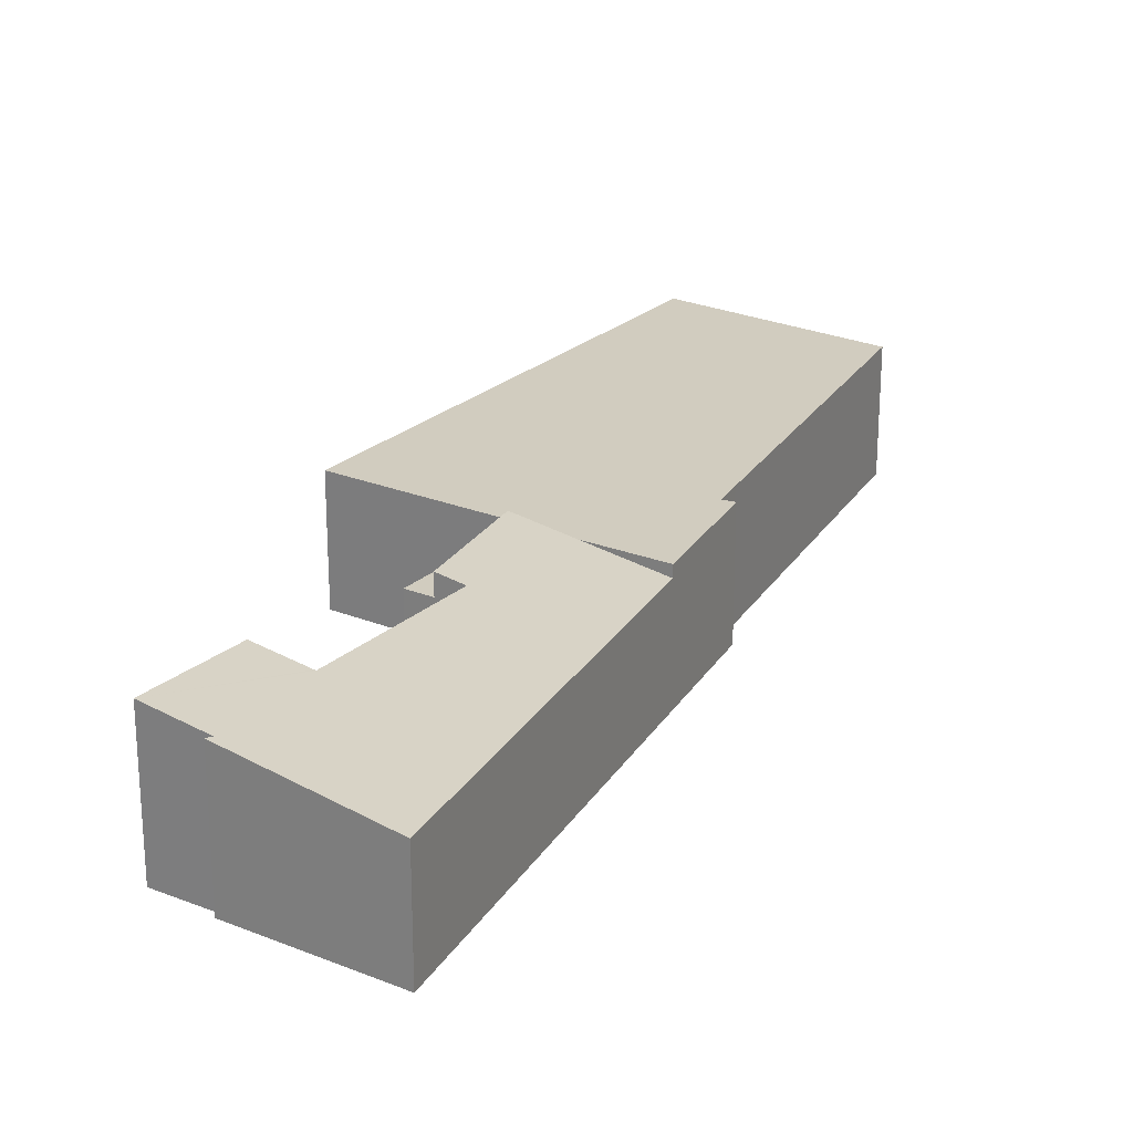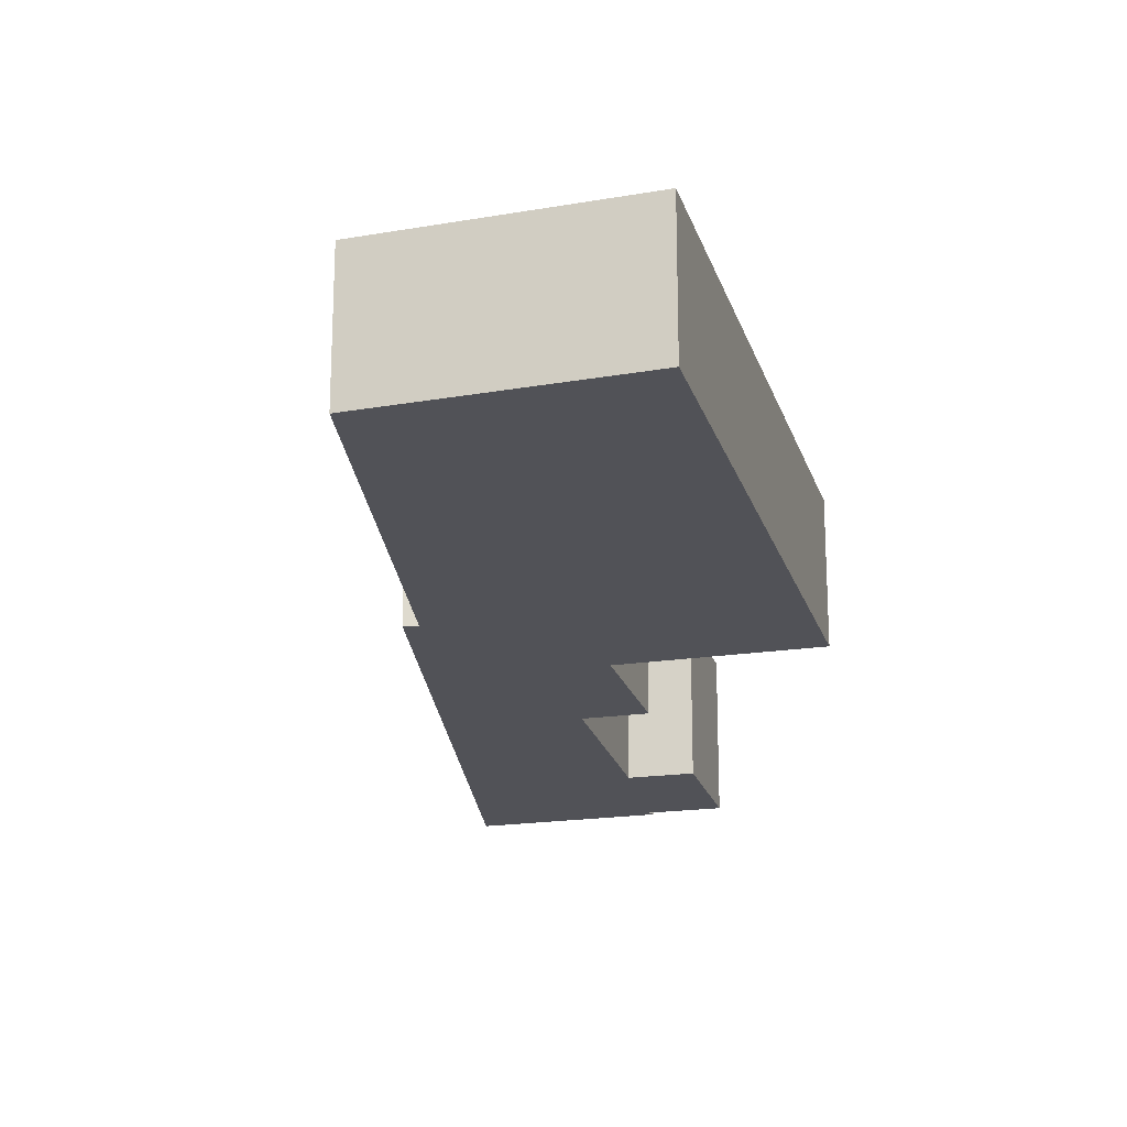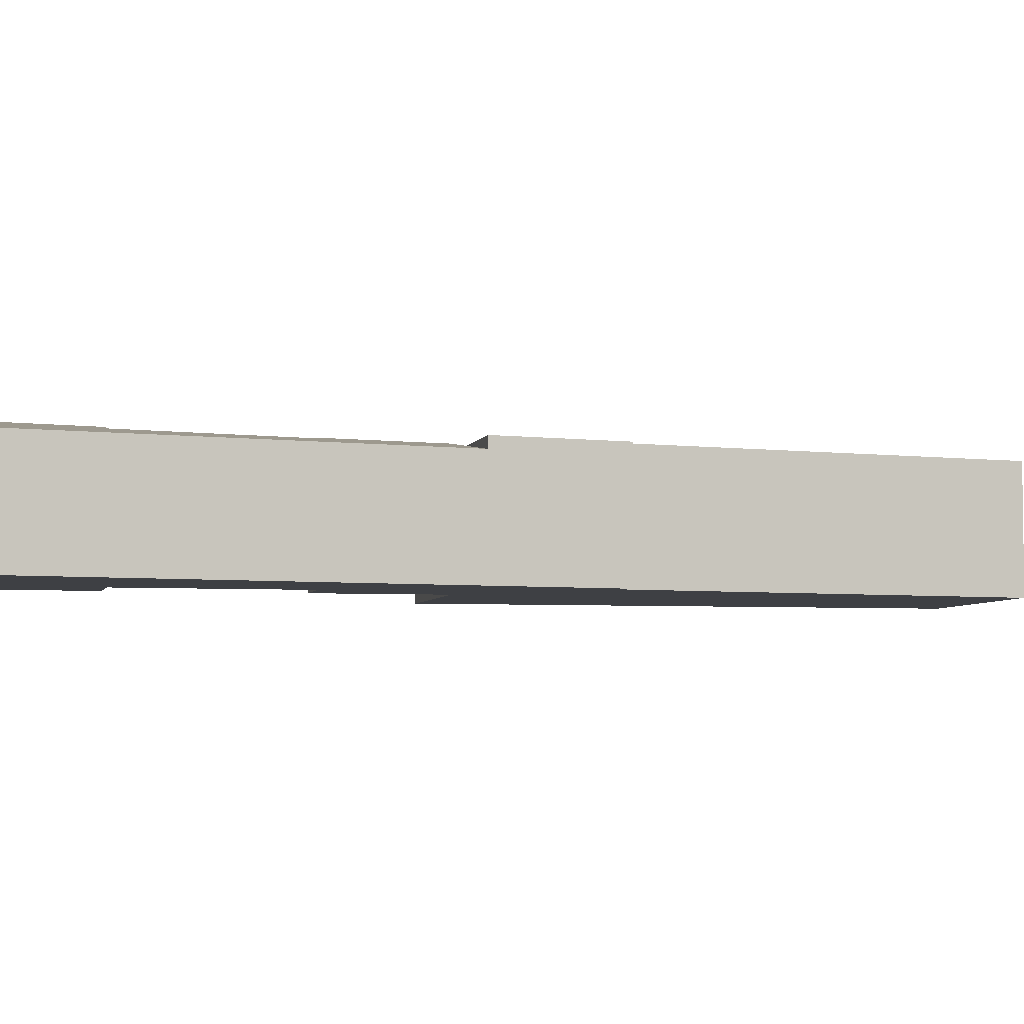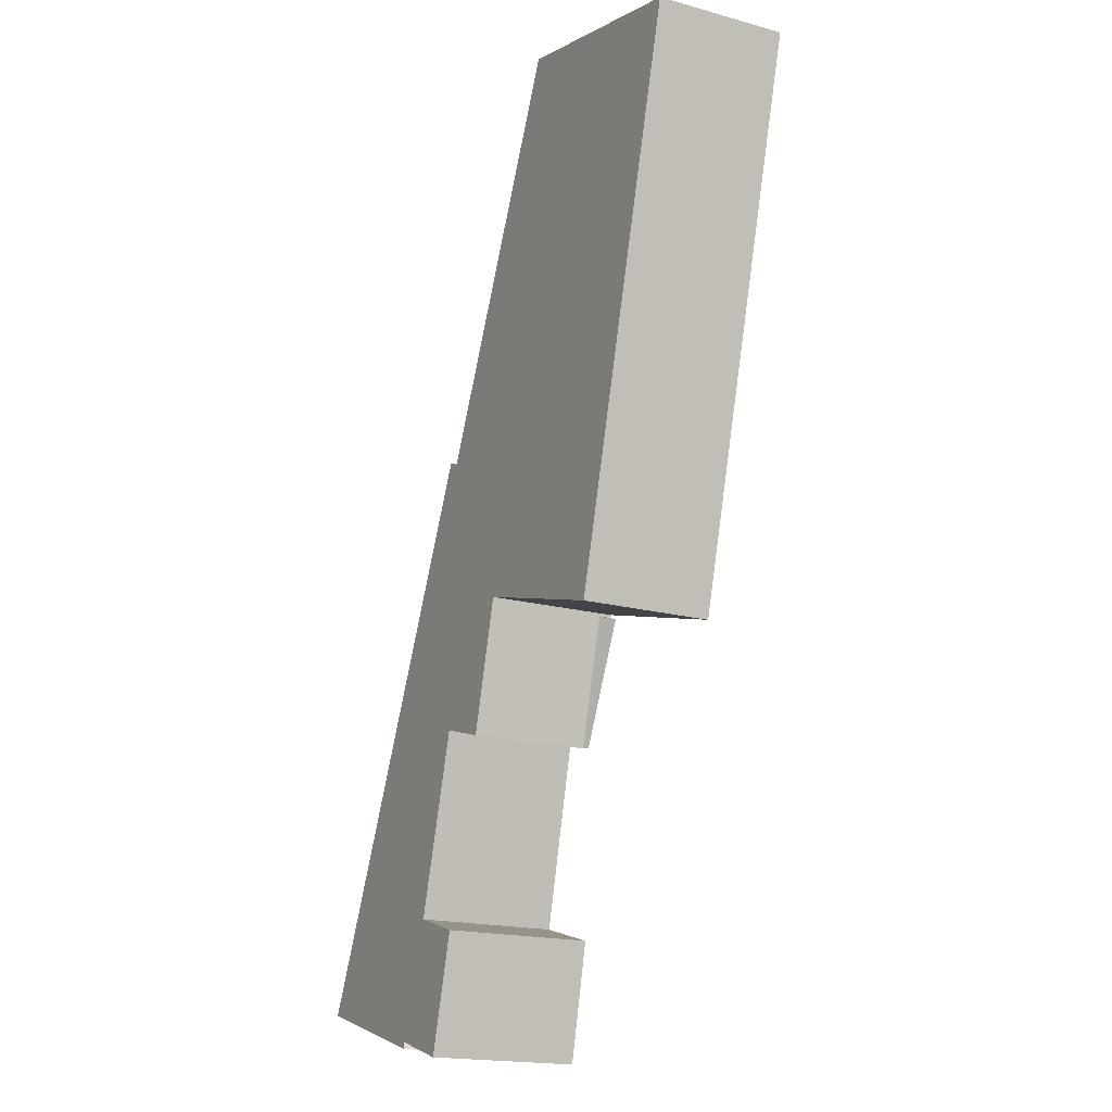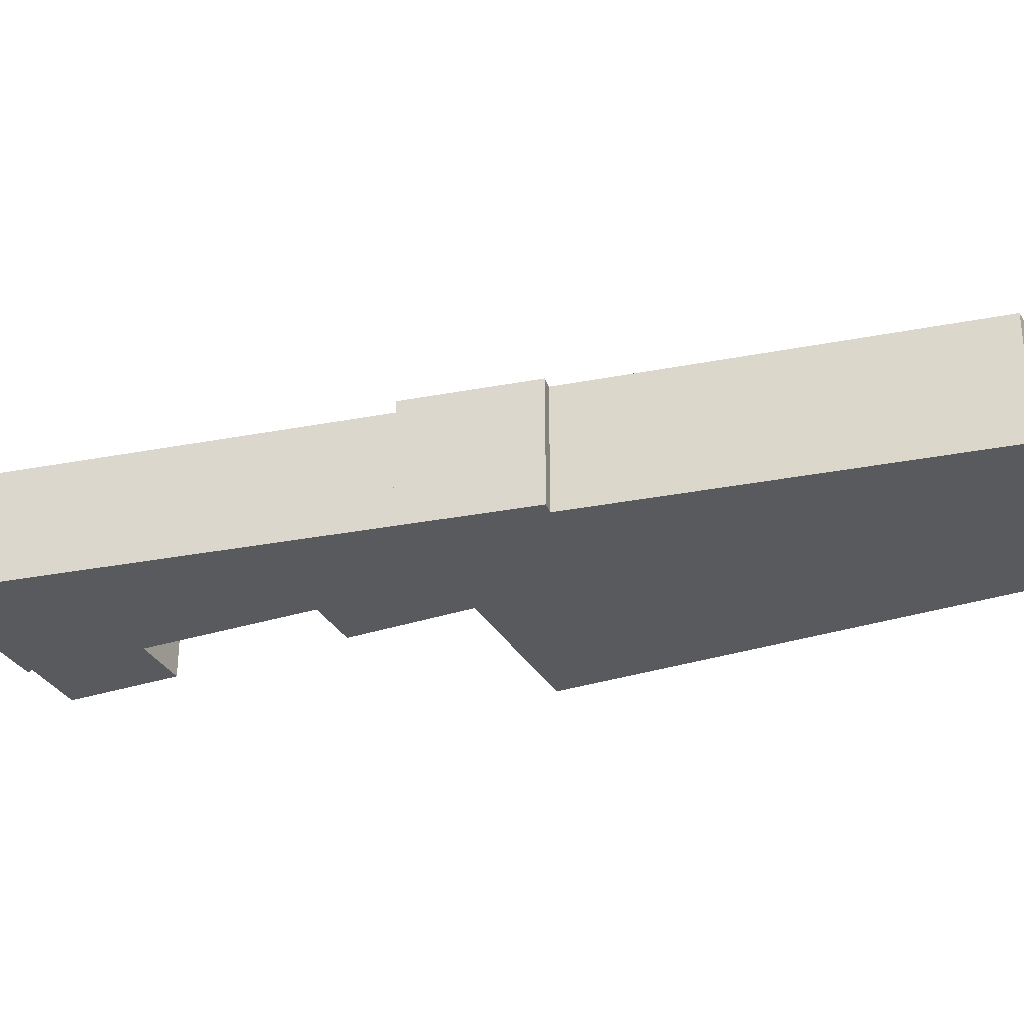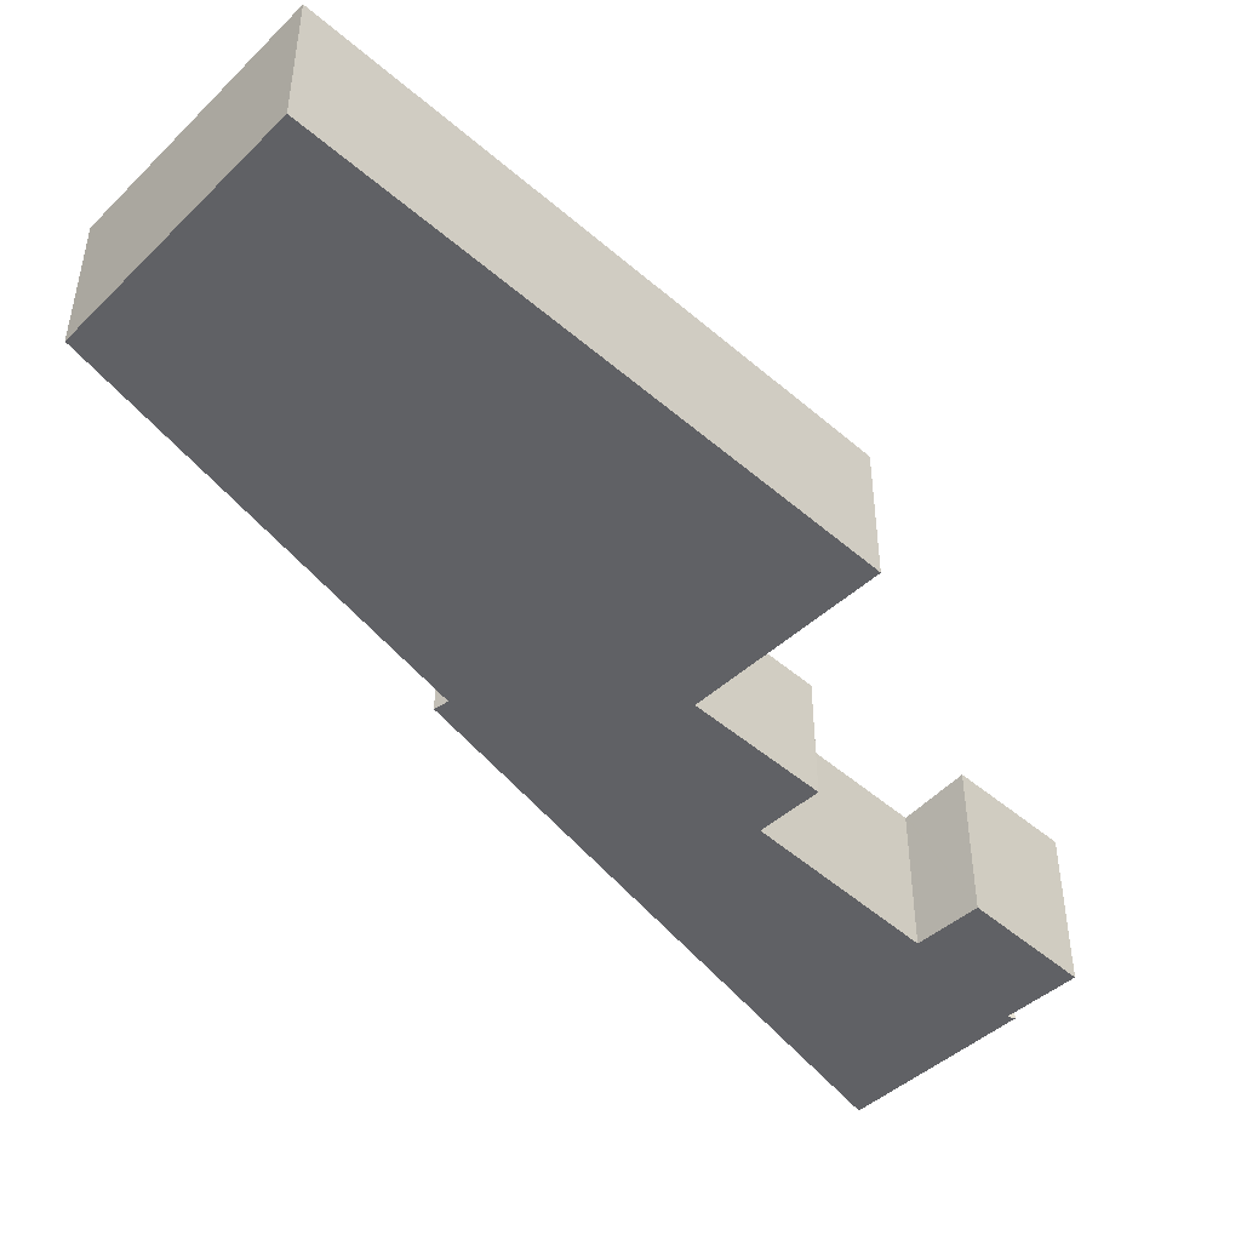
<metadata>
{"format":"obj","ext":"obj","renderer":"f3d","projection":"perspective","resolution":1024,"background":"white","views":[{"elev":24.1,"azim":-130.2,"up":"+Y"},{"elev":-21.4,"azim":30.6,"up":"+Y"},{"elev":-4.7,"azim":-86.9,"up":"+Y"},{"elev":-17.8,"azim":61.6,"up":"+Z"},{"elev":-31.1,"azim":-49.2,"up":"+Y"},{"elev":-47.4,"azim":61.1,"up":"+Y"}]}
</metadata>
<code>
v  7.067 4.758 14.82
v  9.234 4.758 19.36
v  9.689 4.758 19.15
v  21.28 4.758 31.62
v  10.22 4.758 20.29
v  16.1 4.758 32.84
v  24.68 4.758 30.83
v  19.32 4.758 11.37
v  12.8 4.758 13.22
v  10.18 4.758 13.89
v  12.55 4.758 13.19
v  12.77 4.758 13.12
v  19.32 -6.965e-16 11.37
v  12.8 -8.097e-16 13.22
v  12.77 -8.034e-16 13.12
v  10.18 -8.506e-16 13.89
v  7.067 -9.073e-16 14.82
v  12.55 -8.074e-16 13.19
v  24.68 -1.888e-15 30.83
v  9.234 -1.186e-15 19.36
v  9.689 -1.173e-15 19.15
v  16.1 -2.011e-15 32.84
v  10.22 -1.242e-15 20.29
v  21.28 -1.936e-15 31.62
v  8.472 5.501 -2.274
v  7.548 5.096 2.621
v  9.659 5.398 1.969
v  7.489 5.088 2.639
v  10.48 5.096 8.821
v  12.55 5.096 13.19
v  7.067 4.315 14.82
v  9.399 4.942 9.139
v  0 4.308 2.638e-16
v  6.007 5.148 -1.516
v  6.048 5.169 -1.776
v  5.537 5.096 -1.626
v  9.659 -1.206e-16 1.969
v  7.489 -1.616e-16 2.639
v  7.548 -1.605e-16 2.621
v  10.48 -5.401e-16 8.821
v  9.399 -5.596e-16 9.139
v  8.472 1.392e-16 -2.274
v  6.007 9.283e-17 -1.516
v  6.048 1.087e-16 -1.776
v  0 0 0
v  5.537 9.956e-17 -1.626
v  10.48 4.294 8.821
v  12.77 4.294 13.12
v  11.53 4.294 8.515
v  12.55 4.294 13.19
v  11.53 -5.214e-16 8.515
g defaultobject
f 1 2 3
f 4 5 6
f 5 4 7
f 5 7 8
f 5 8 3
f 3 8 9
f 3 9 1
f 1 9 10
f 9 11 10
f 11 9 12
f 13 9 8
f 9 13 14
f 15 11 12
f 11 15 10
f 10 15 1
f 1 15 16
f 1 16 17
f 16 15 18
f 14 12 9
f 12 14 15
f 19 8 7
f 8 19 13
f 17 2 1
f 2 17 20
f 21 5 3
f 5 21 6
f 6 21 22
f 22 21 23
f 20 3 2
f 3 20 21
f 22 4 6
f 4 22 24
f 4 24 7
f 7 24 19
f 17 21 20
f 18 14 16
f 14 18 15
f 23 24 22
f 24 23 19
f 19 23 13
f 13 23 21
f 13 21 14
f 14 21 17
f 14 17 16
f 25 26 27
f 26 25 28
f 29 10 30
f 10 29 31
f 31 29 32
f 31 32 33
f 33 32 28
f 33 28 34
f 34 28 25
f 33 34 35
f 33 35 36
f 17 10 31
f 10 17 30
f 30 17 18
f 18 17 16
f 26 37 27
f 37 26 28
f 37 28 38
f 37 38 39
f 18 29 30
f 29 18 40
f 40 32 29
f 32 40 41
f 42 34 25
f 34 42 43
f 44 36 35
f 36 44 33
f 33 44 45
f 45 44 46
f 32 38 28
f 38 32 41
f 27 42 25
f 42 27 37
f 34 44 35
f 44 34 43
f 33 17 31
f 17 33 45
f 42 37 43
f 39 43 37
f 38 43 39
f 41 43 38
f 44 43 46
f 18 16 40
f 41 40 16
f 43 41 16
f 46 43 16
f 45 46 16
f 17 45 16
f 47 48 49
f 48 47 50
f 40 50 47
f 50 40 18
f 18 48 50
f 48 18 15
f 15 49 48
f 49 15 51
f 51 47 49
f 47 51 40
f 51 18 40
f 18 51 15

</code>
